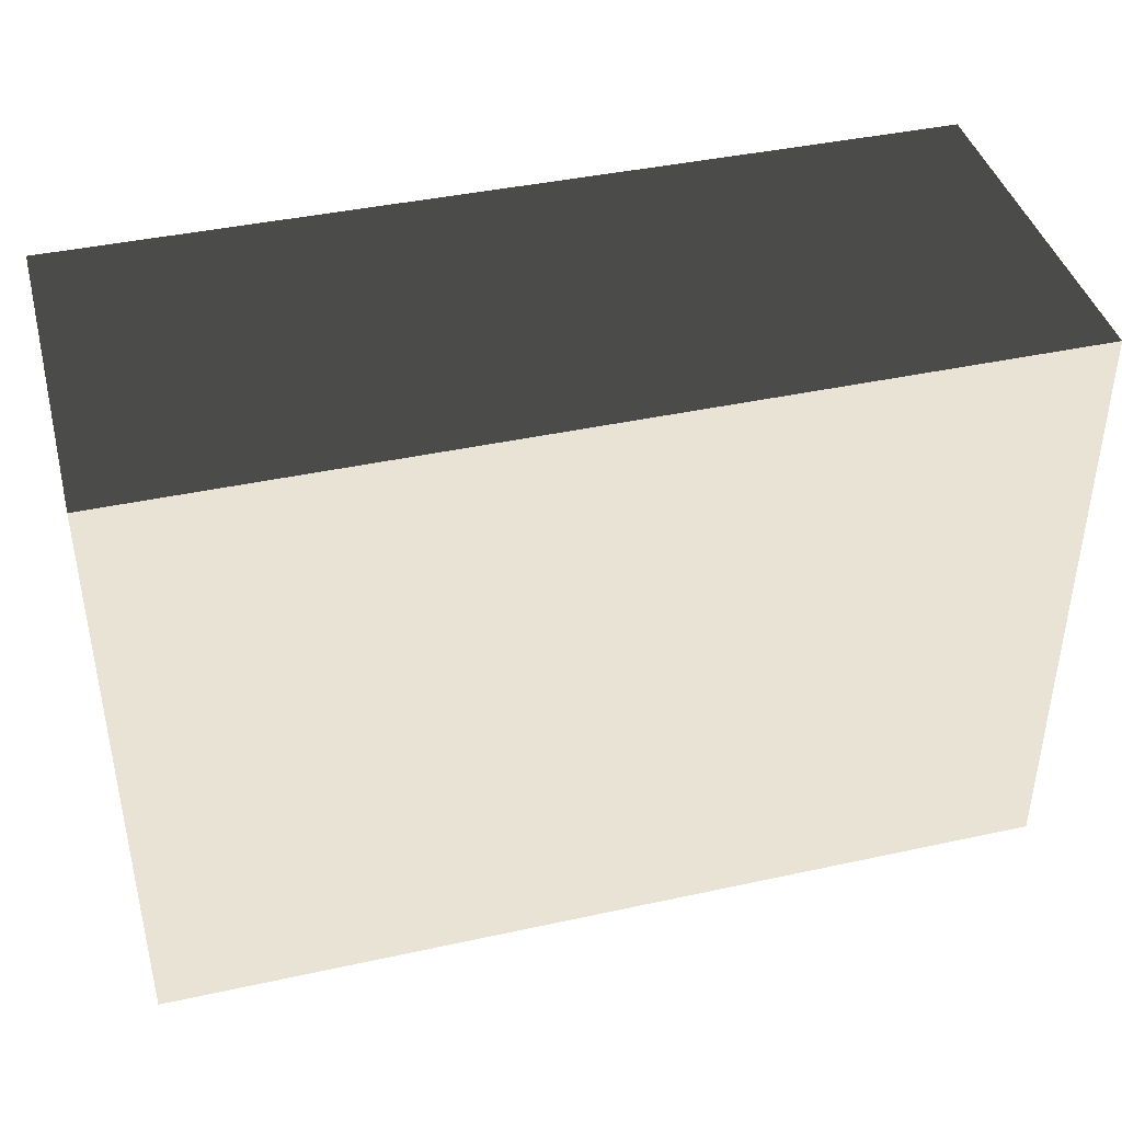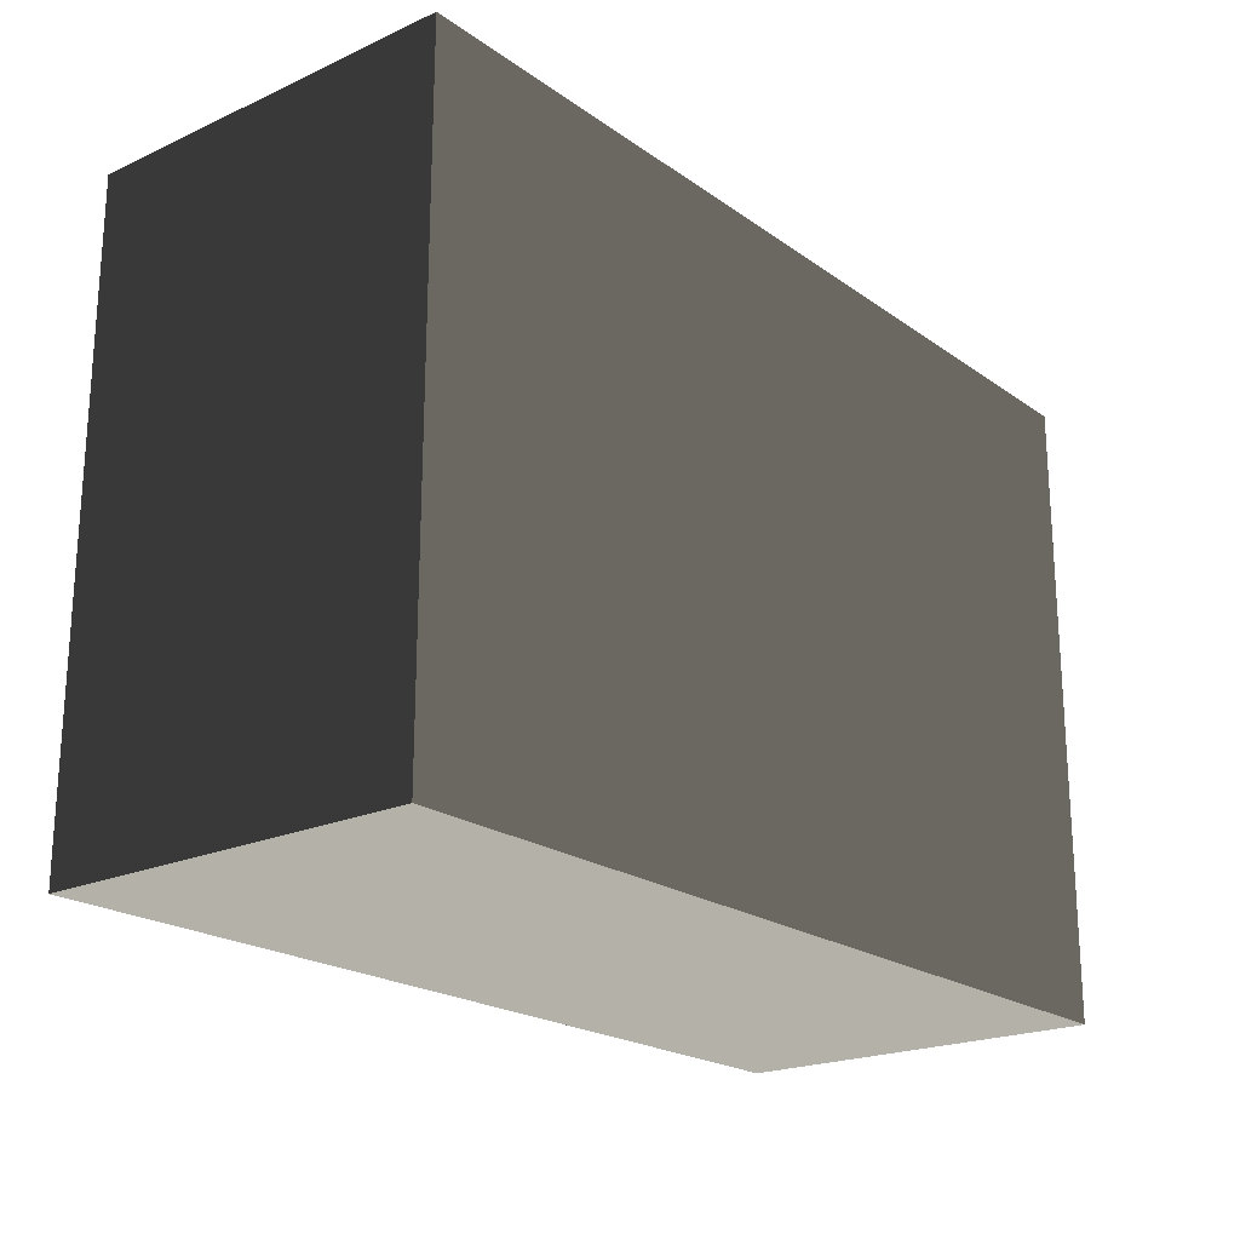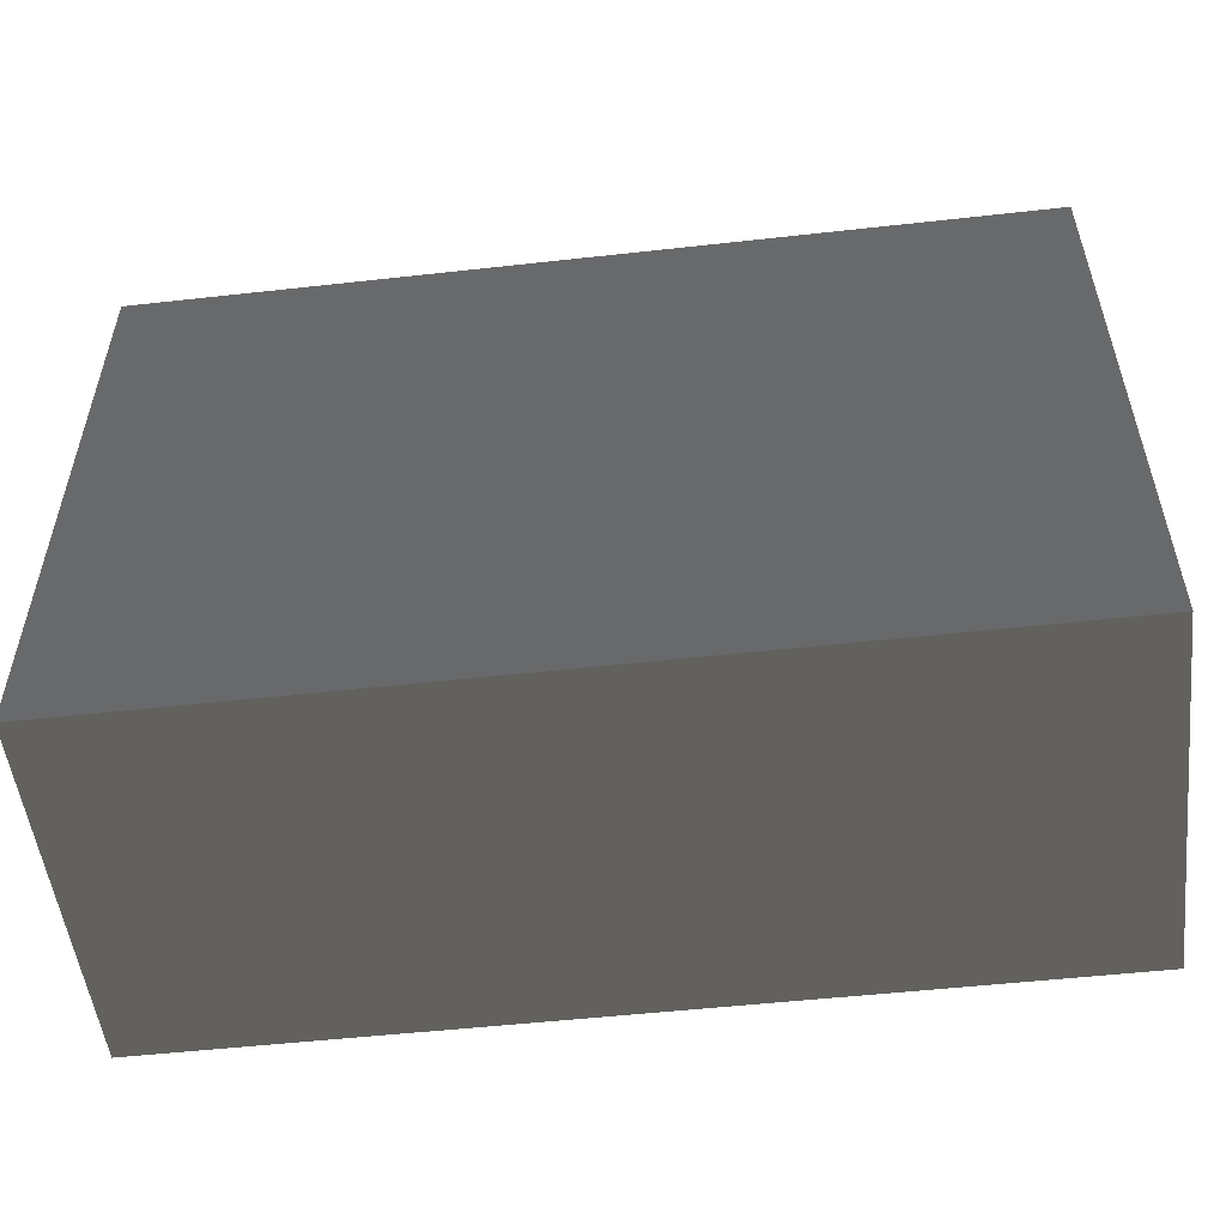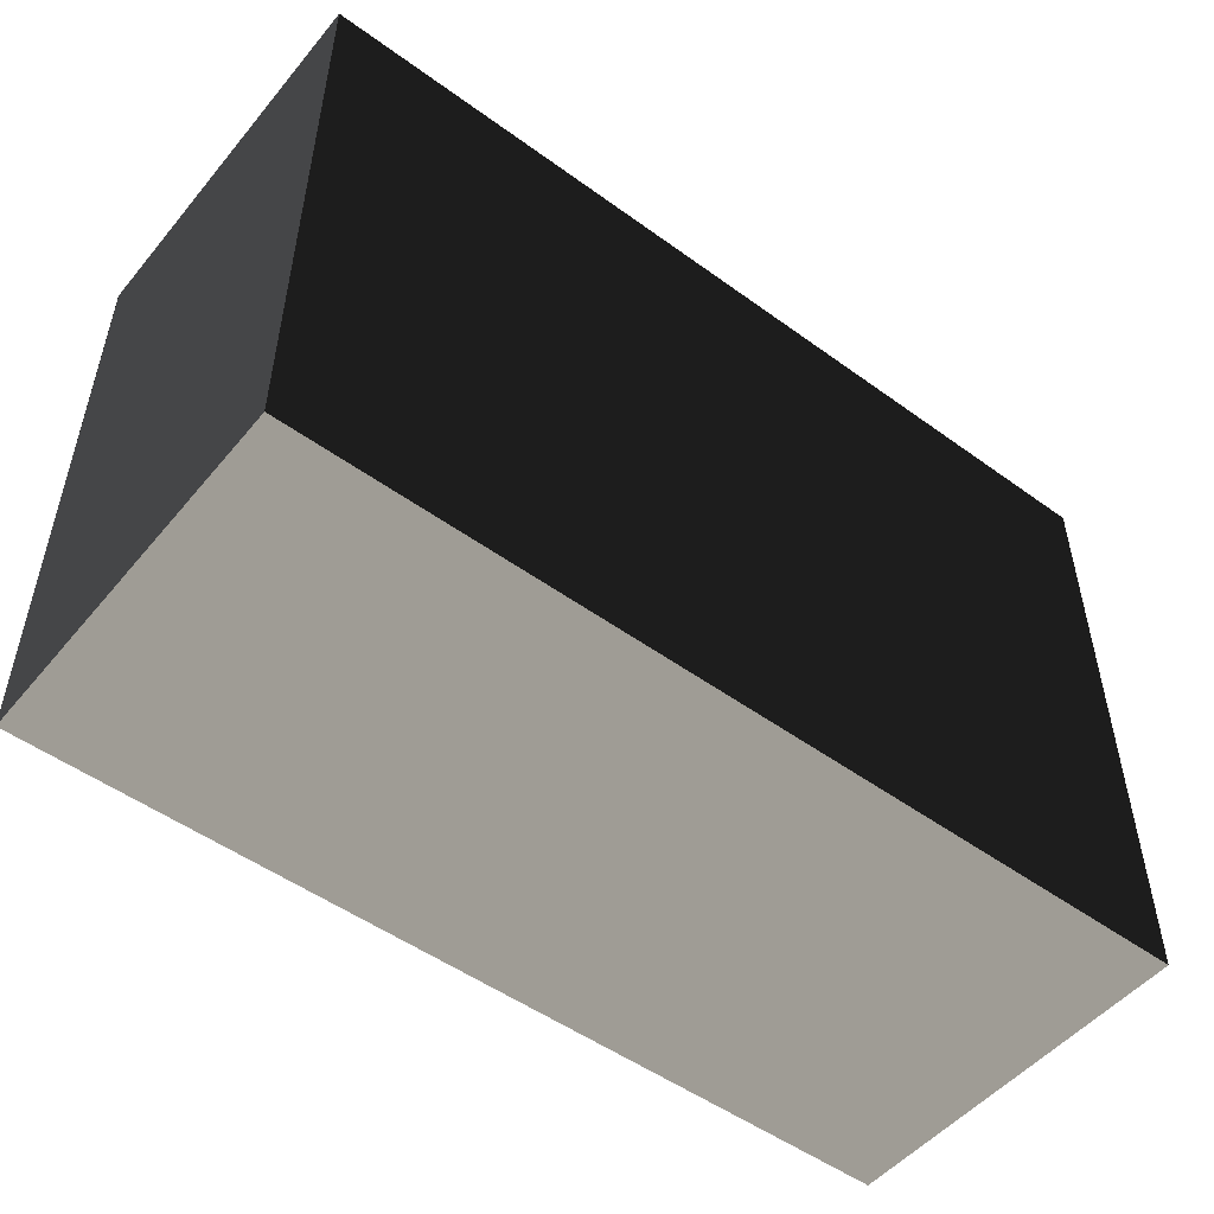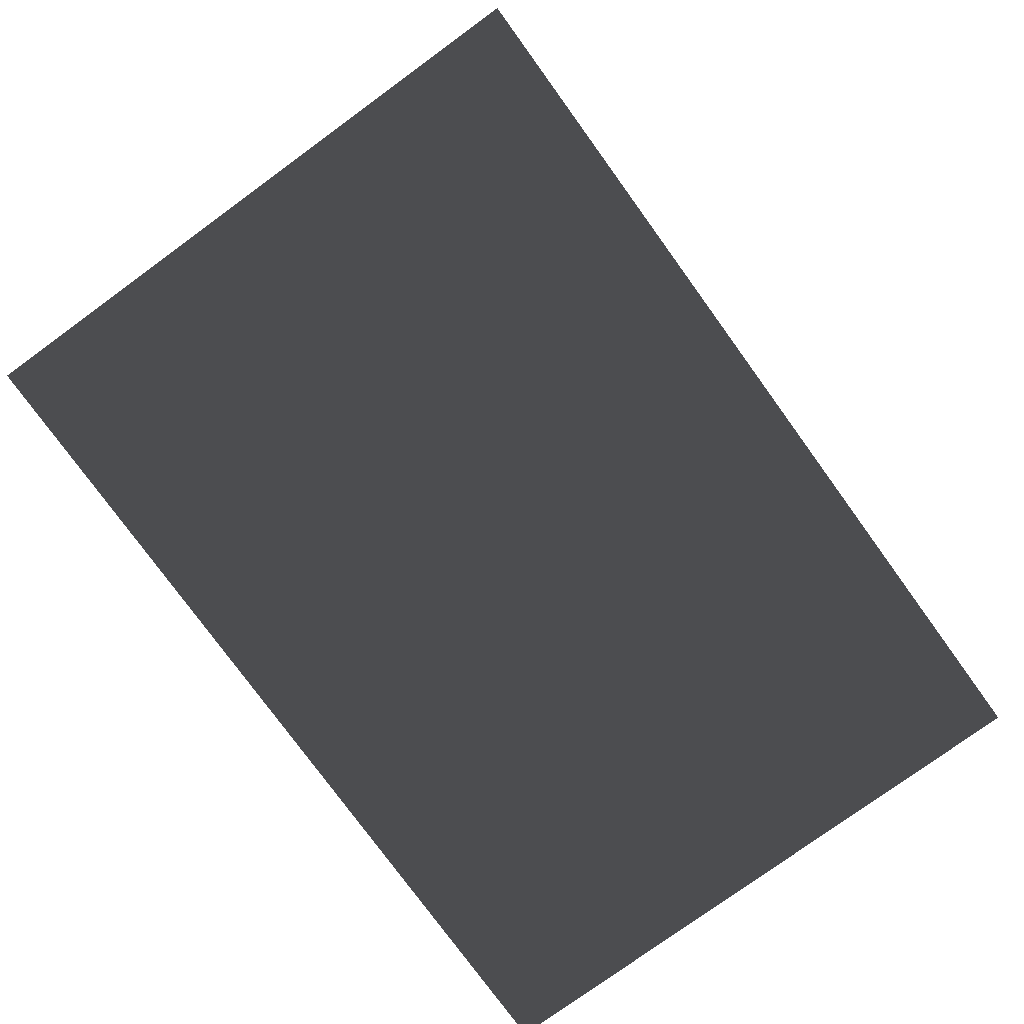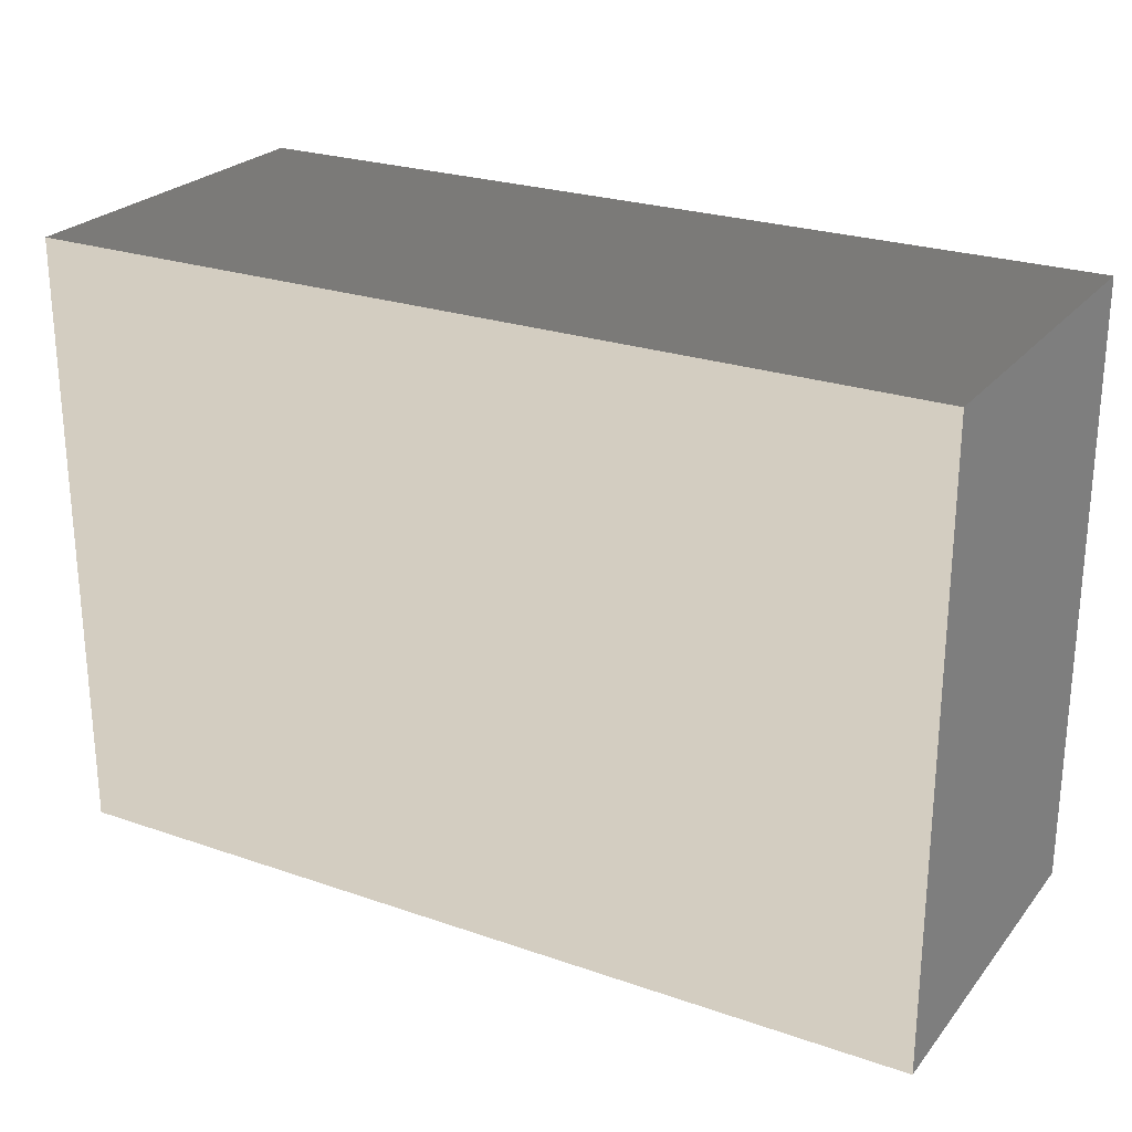
<metadata>
{"format":"obj","ext":"obj","renderer":"f3d","projection":"perspective","resolution":1024,"background":"white","views":[{"elev":41.3,"azim":-14.8,"up":"+Y"},{"elev":-21.0,"azim":-51.1,"up":"+Y"},{"elev":-52.6,"azim":-173.2,"up":"+Y"},{"elev":-50.9,"azim":-38.4,"up":"+Y"},{"elev":-77.8,"azim":126.0,"up":"+Z"},{"elev":24.8,"azim":29.4,"up":"+Y"}]}
</metadata>
<code>
v -6.026 -0.9649 -1
v -6.026 3.82 -1
v -6.026 3.82 1.883
v -6.026 -0.9649 1.883
v -6.026 3.82 -1
v 0.9392 3.82 -1
v 0.9392 3.82 1.883
v -6.026 3.82 1.883
v 0.9392 3.82 -1
v 0.9392 -0.9648 -1
v 0.9392 -0.9649 1.883
v 0.9392 3.82 1.883
v 0.9392 -0.9648 -1
v -6.026 -0.9649 -1
v -6.026 -0.9649 1.883
v 0.9392 -0.9649 1.883
v -6.026 3.82 -1
v -6.026 -0.9649 -1
v 0.9392 -0.9648 -1
v 0.9392 3.82 -1
v 0.9392 3.82 1.883
v 0.9392 -0.9649 1.883
v -6.026 -0.9649 1.883
v -6.026 3.82 1.883
g Cube_010_1761_160
f 1 3 2
f 1 4 3
f 5 7 6
f 5 8 7
f 9 11 10
f 9 12 11
f 13 15 14
f 13 16 15
f 17 19 18
f 17 20 19
f 21 23 22
f 21 24 23

</code>
